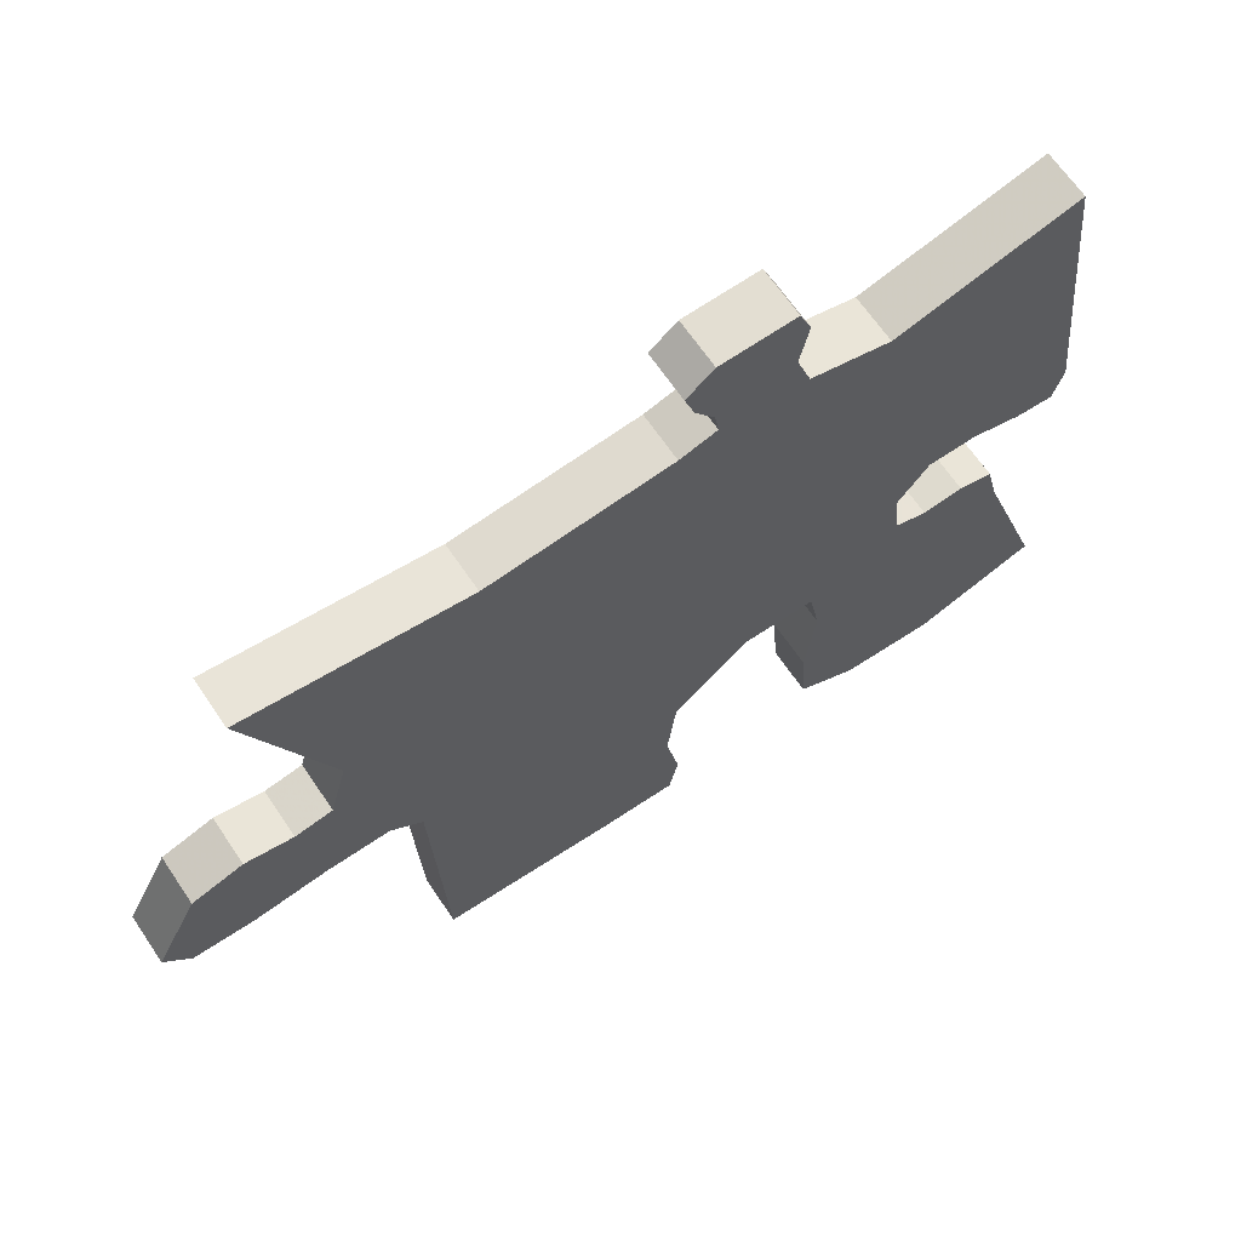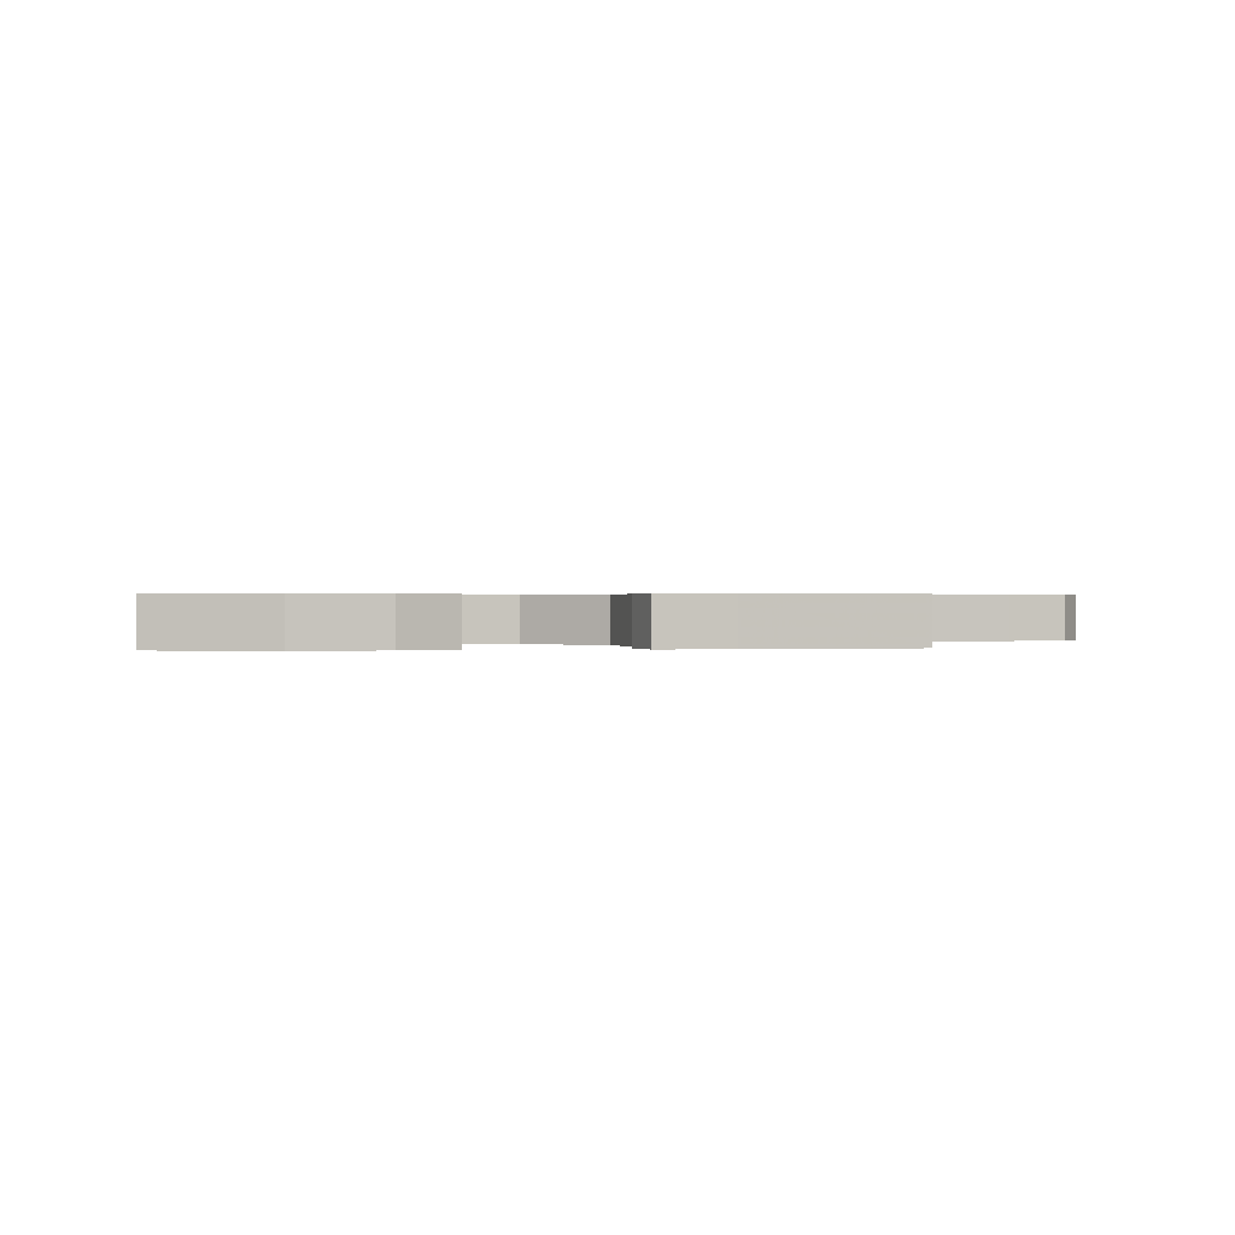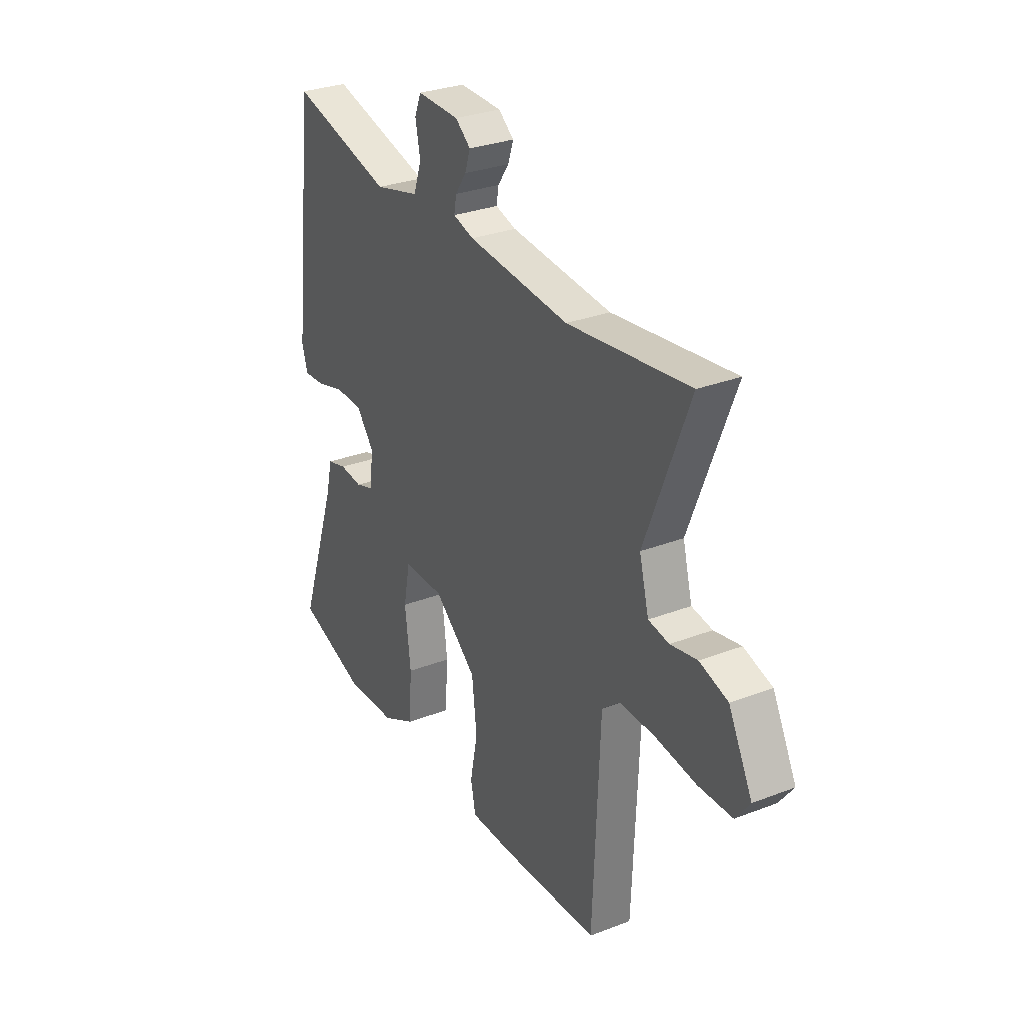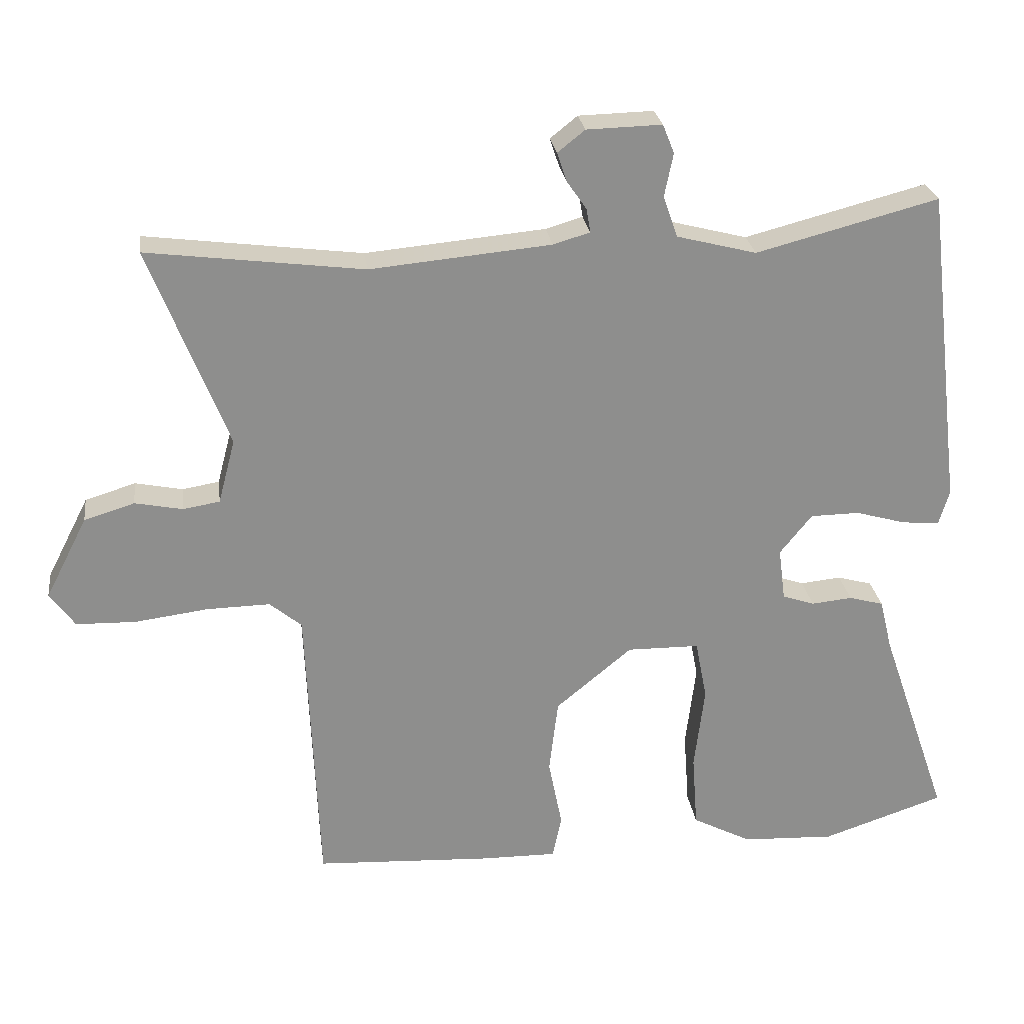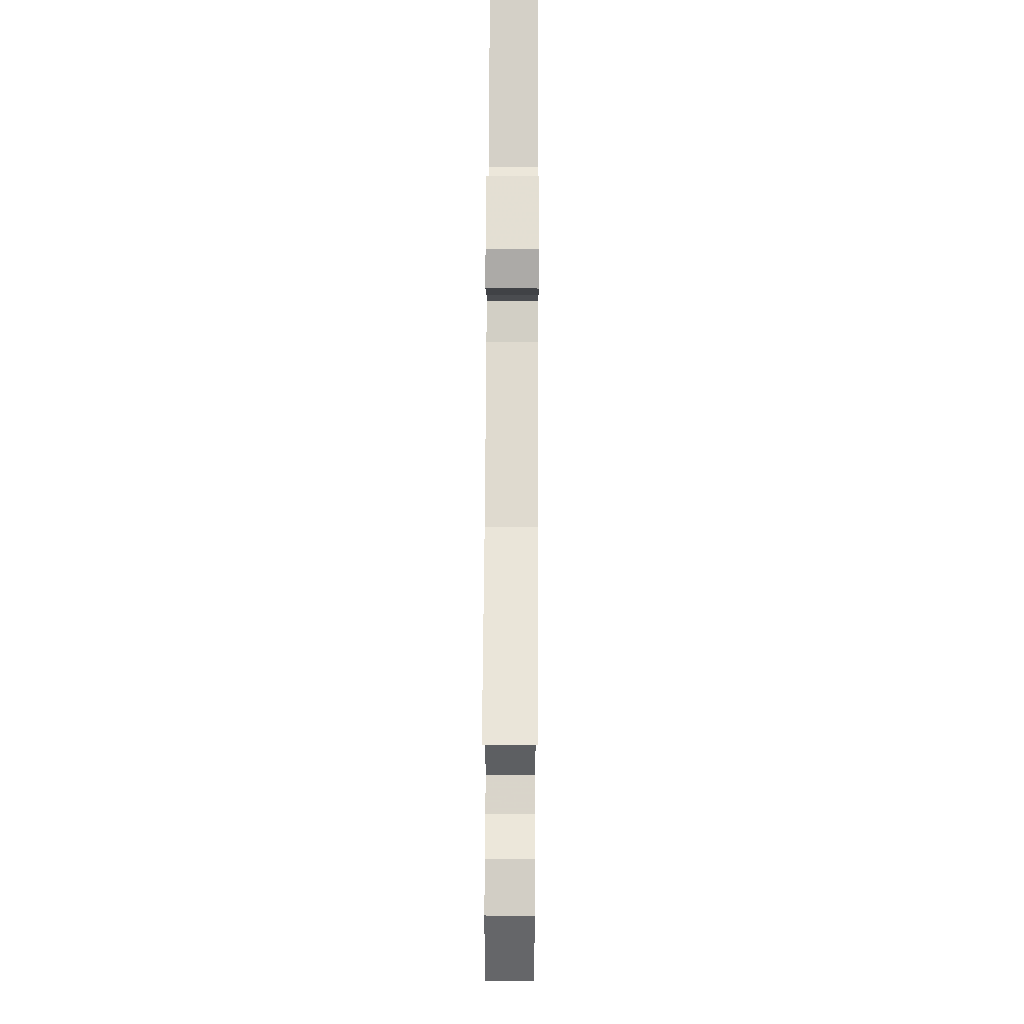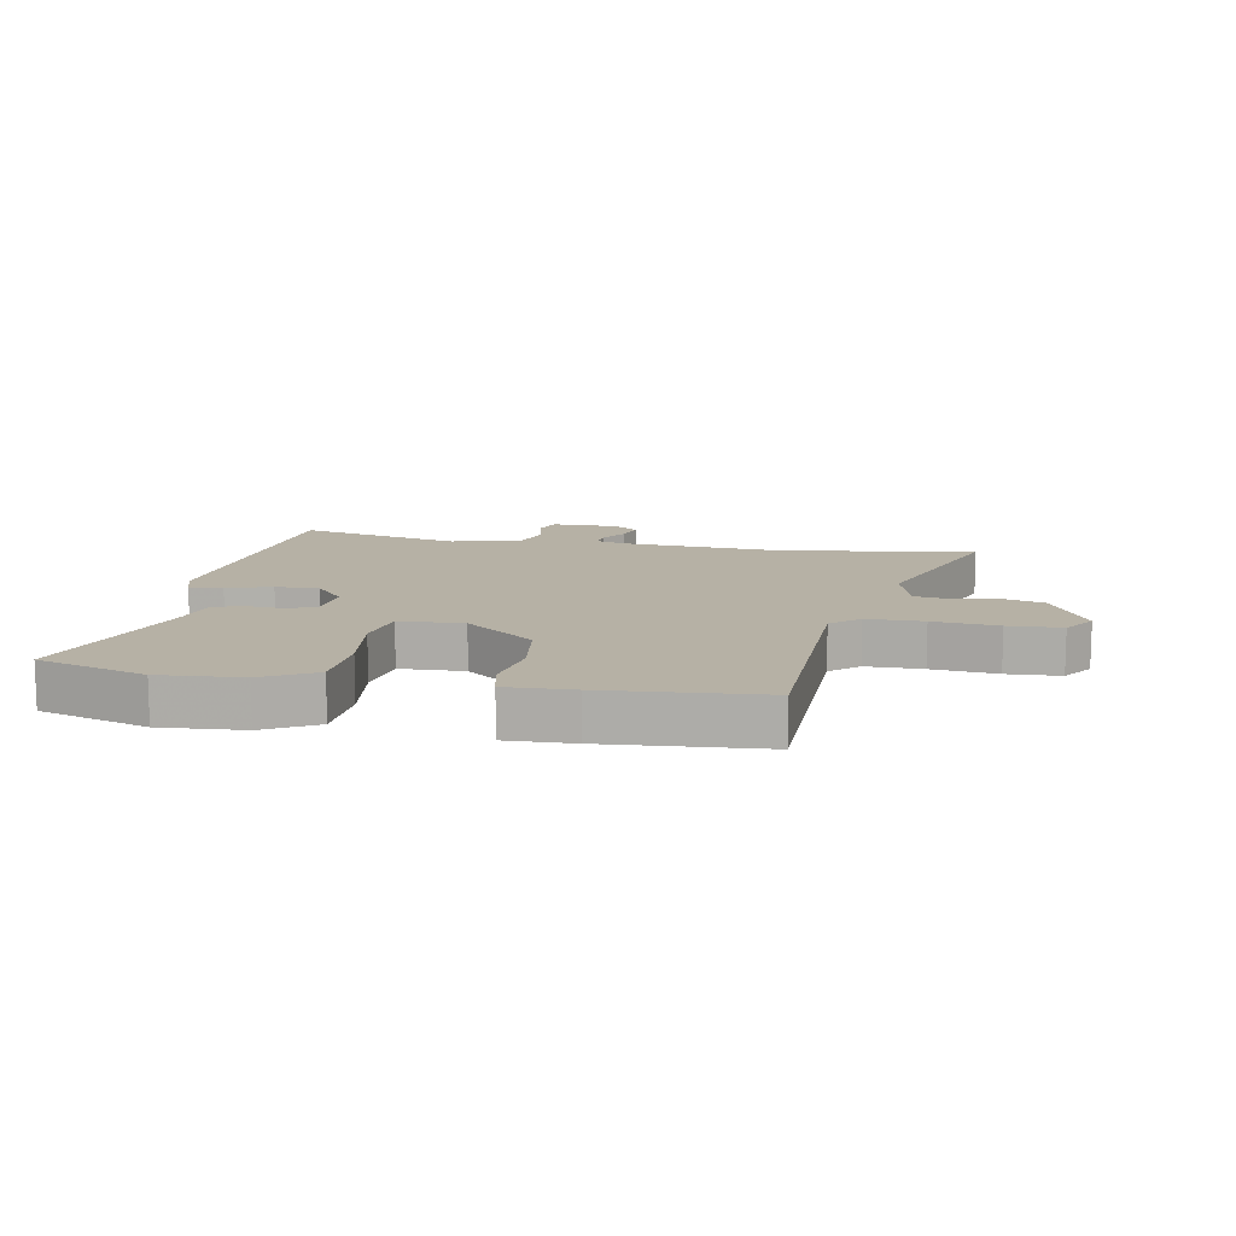
<metadata>
{"format":"obj","ext":"obj","renderer":"f3d","projection":"perspective","resolution":1024,"background":"white","views":[{"elev":66.1,"azim":-34.1,"up":"+Z"},{"elev":0.5,"azim":170.0,"up":"+Y"},{"elev":29.9,"azim":-119.4,"up":"+Z"},{"elev":25.6,"azim":-7.5,"up":"+Z"},{"elev":65.3,"azim":-89.7,"up":"+Z"},{"elev":12.0,"azim":-171.0,"up":"+Y"}]}
</metadata>
<code>
v -0.438 0.07 -0.517
v -0.456 0.07 -0.084
v -0.503 0.07 -0.045
v -0.596 0.07 -0.047
v -0.703 0.07 -0.061
v -0.791 0.07 -0.059
v -0.828 0.07 -0.009
v -0.766 0.07 0.112
v -0.692 0.07 0.135
v -0.622 0.07 0.121
v -0.568 0.07 0.13
v -0.543 0.07 0.225
v -0.658 0.07 0.52
v -0.341 0.07 0.48
v -0.076 0.07 0.505
v -0.022 0.07 0.521
v -0.028 0.07 0.556
v -0.057 0.07 0.598
v -0.071 0.07 0.64
v -0.031 0.07 0.672
v 0.079 0.07 0.675
v 0.096 0.07 0.633
v 0.083 0.07 0.569
v 0.104 0.07 0.509
v 0.221 0.07 0.479
v 0.488 0.07 0.549
v 0.544 0.07 0.077
v 0.529 0.07 0.026
v 0.474 0.07 0.03
v 0.4 0.07 0.051
v 0.328 0.07 0.05
v 0.281 0.07 -0.009
v 0.291 0.07 -0.086
v 0.338 0.07 -0.102
v 0.398 0.07 -0.096
v 0.449 0.07 -0.11
v 0.467 0.07 -0.184
v 0.568 0.07 -0.477
v 0.389 0.07 -0.537
v 0.253 0.07 -0.531
v 0.166 0.07 -0.486
v 0.158 0.07 -0.376
v 0.173 0.07 -0.252
v 0.156 0.07 -0.164
v 0.05 0.07 -0.163
v -0.062 0.07 -0.256
v -0.075 0.07 -0.366
v -0.055 0.07 -0.467
v -0.068 0.07 -0.531
v -0.179 0.07 -0.53
v -0.438 0 -0.517
v -0.456 0 -0.084
v -0.503 0 -0.045
v -0.596 0 -0.047
v -0.703 0 -0.061
v -0.791 0 -0.059
v -0.828 0 -0.009
v -0.766 0 0.112
v -0.692 0 0.135
v -0.622 0 0.121
v -0.568 0 0.13
v -0.543 0 0.225
v -0.658 0 0.52
v -0.341 0 0.48
v -0.076 0 0.505
v -0.022 0 0.521
v -0.028 0 0.556
v -0.057 0 0.598
v -0.071 0 0.64
v -0.031 0 0.672
v 0.079 0 0.675
v 0.096 0 0.633
v 0.083 0 0.569
v 0.104 0 0.509
v 0.221 0 0.479
v 0.488 0 0.549
v 0.544 0 0.077
v 0.529 0 0.026
v 0.474 0 0.03
v 0.4 0 0.051
v 0.328 0 0.05
v 0.281 0 -0.009
v 0.291 0 -0.086
v 0.338 0 -0.102
v 0.398 0 -0.096
v 0.449 0 -0.11
v 0.467 0 -0.184
v 0.568 0 -0.477
v 0.389 0 -0.537
v 0.253 0 -0.531
v 0.166 0 -0.486
v 0.158 0 -0.376
v 0.173 0 -0.252
v 0.156 0 -0.164
v 0.05 0 -0.163
v -0.062 0 -0.256
v -0.075 0 -0.366
v -0.055 0 -0.467
v -0.068 0 -0.531
v -0.179 0 -0.53
f 50 1 2
f 49 50 2
f 48 49 2
f 47 48 2
f 46 47 2 3
f 45 46 3
f 44 45 3
f 41 42 43
f 40 41 43
f 39 40 43
f 38 39 43
f 37 38 43
f 37 43 44
f 36 37 44
f 35 36 44
f 34 35 44
f 33 34 44 3
f 28 29 30
f 27 28 30
f 26 27 30
f 25 26 30
f 24 25 30 31
f 21 22 23
f 20 21 23
f 19 20 23
f 18 19 23
f 17 18 23
f 16 17 23 24
f 24 31 32
f 16 24 32
f 15 16 32
f 12 13 14
f 32 33 3
f 15 32 3
f 14 15 3
f 12 14 3
f 11 12 3
f 8 9 10
f 7 8 10
f 6 7 10
f 5 6 10
f 4 5 10
f 3 4 10 11
f 52 51 100
f 52 100 99
f 52 99 98
f 52 98 97
f 53 52 97 96
f 53 96 95
f 53 95 94
f 93 92 91
f 93 91 90
f 93 90 89
f 93 89 88
f 93 88 87
f 94 93 87
f 94 87 86
f 94 86 85
f 94 85 84
f 53 94 84 83
f 80 79 78
f 80 78 77
f 80 77 76
f 80 76 75
f 81 80 75 74
f 73 72 71
f 73 71 70
f 73 70 69
f 73 69 68
f 73 68 67
f 74 73 67 66
f 82 81 74
f 82 74 66
f 82 66 65
f 64 63 62
f 53 83 82
f 53 82 65
f 53 65 64
f 53 64 62
f 53 62 61
f 60 59 58
f 60 58 57
f 60 57 56
f 60 56 55
f 60 55 54
f 61 60 54 53
f 1 51 52 2
f 2 52 53 3
f 3 53 54 4
f 4 54 55 5
f 5 55 56 6
f 6 56 57 7
f 7 57 58 8
f 8 58 59 9
f 9 59 60 10
f 10 60 61 11
f 11 61 62 12
f 12 62 63 13
f 13 63 64 14
f 14 64 65 15
f 15 65 66 16
f 16 66 67 17
f 17 67 68 18
f 18 68 69 19
f 19 69 70 20
f 20 70 71 21
f 21 71 72 22
f 22 72 73 23
f 23 73 74 24
f 24 74 75 25
f 25 75 76 26
f 26 76 77 27
f 27 77 78 28
f 28 78 79 29
f 29 79 80 30
f 30 80 81 31
f 31 81 82 32
f 32 82 83 33
f 33 83 84 34
f 34 84 85 35
f 35 85 86 36
f 36 86 87 37
f 37 87 88 38
f 38 88 89 39
f 39 89 90 40
f 40 90 91 41
f 41 91 92 42
f 42 92 93 43
f 43 93 94 44
f 44 94 95 45
f 45 95 96 46
f 46 96 97 47
f 47 97 98 48
f 48 98 99 49
f 49 99 100 50
f 50 100 51 1

</code>
